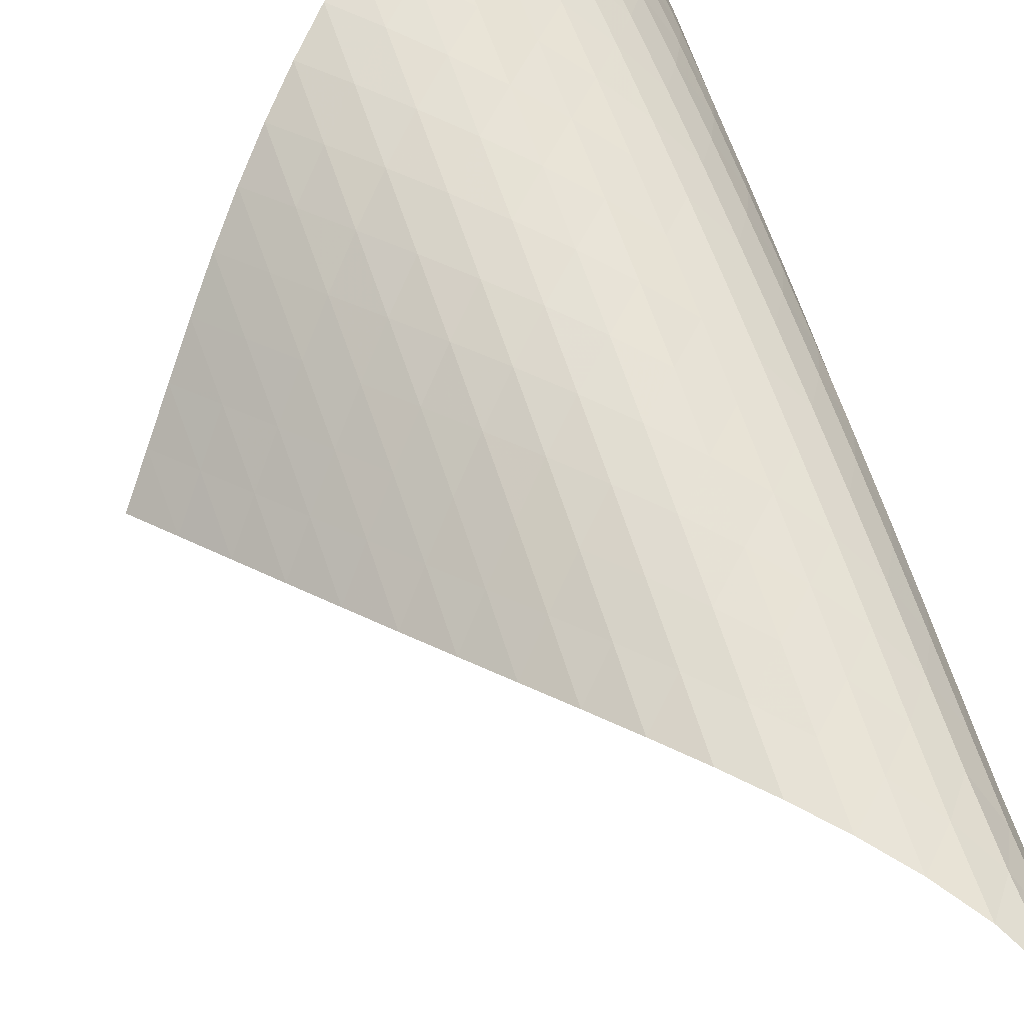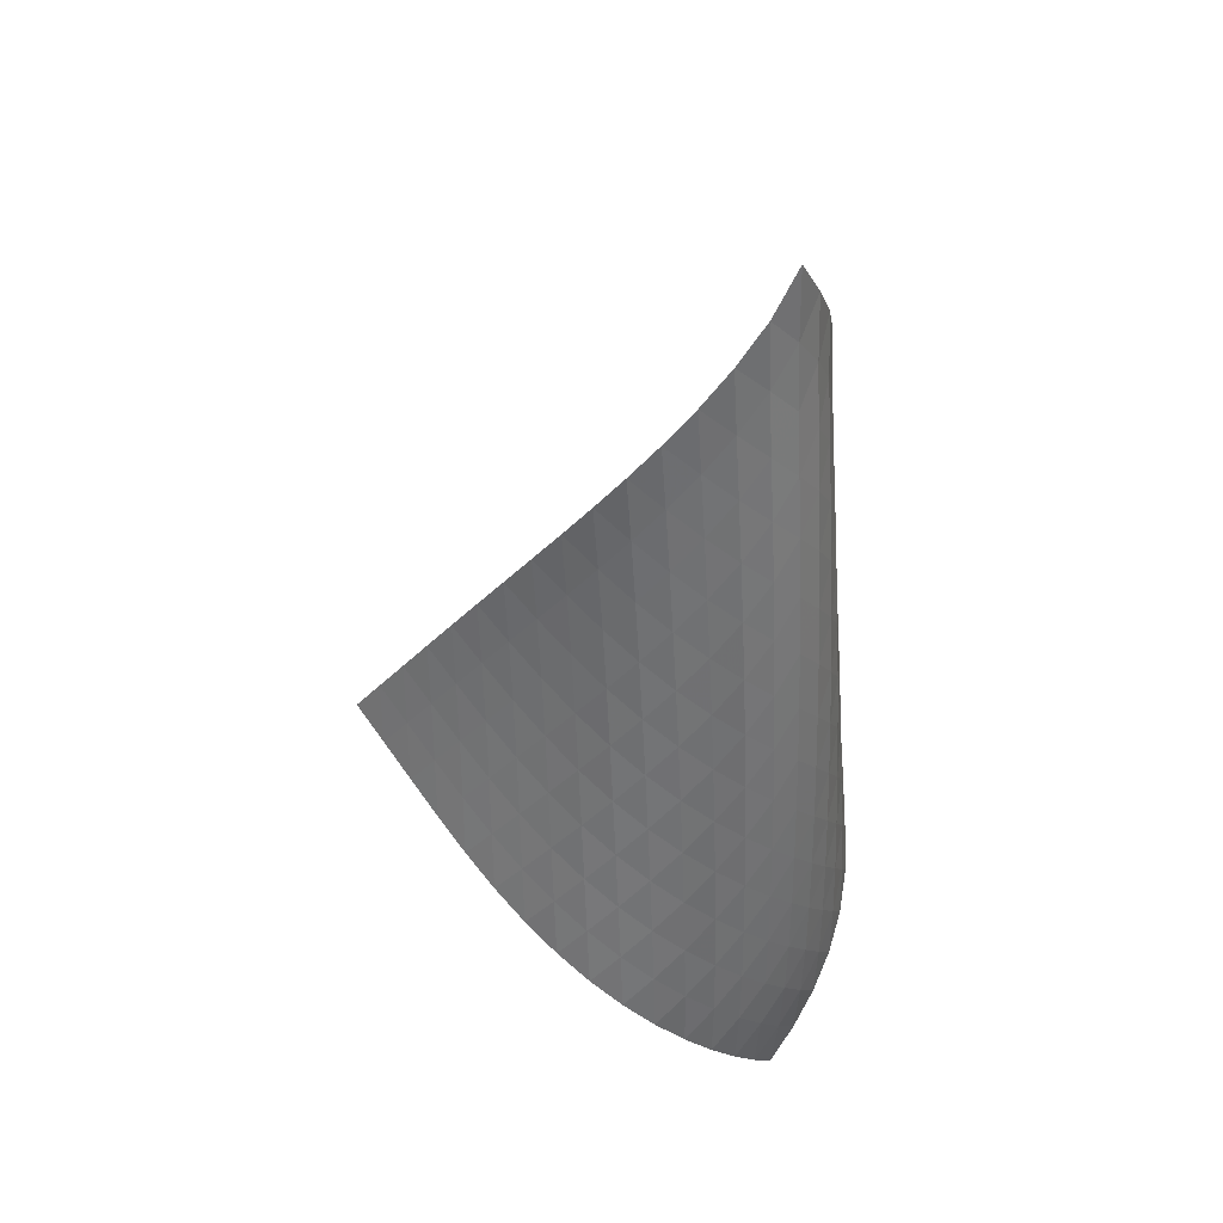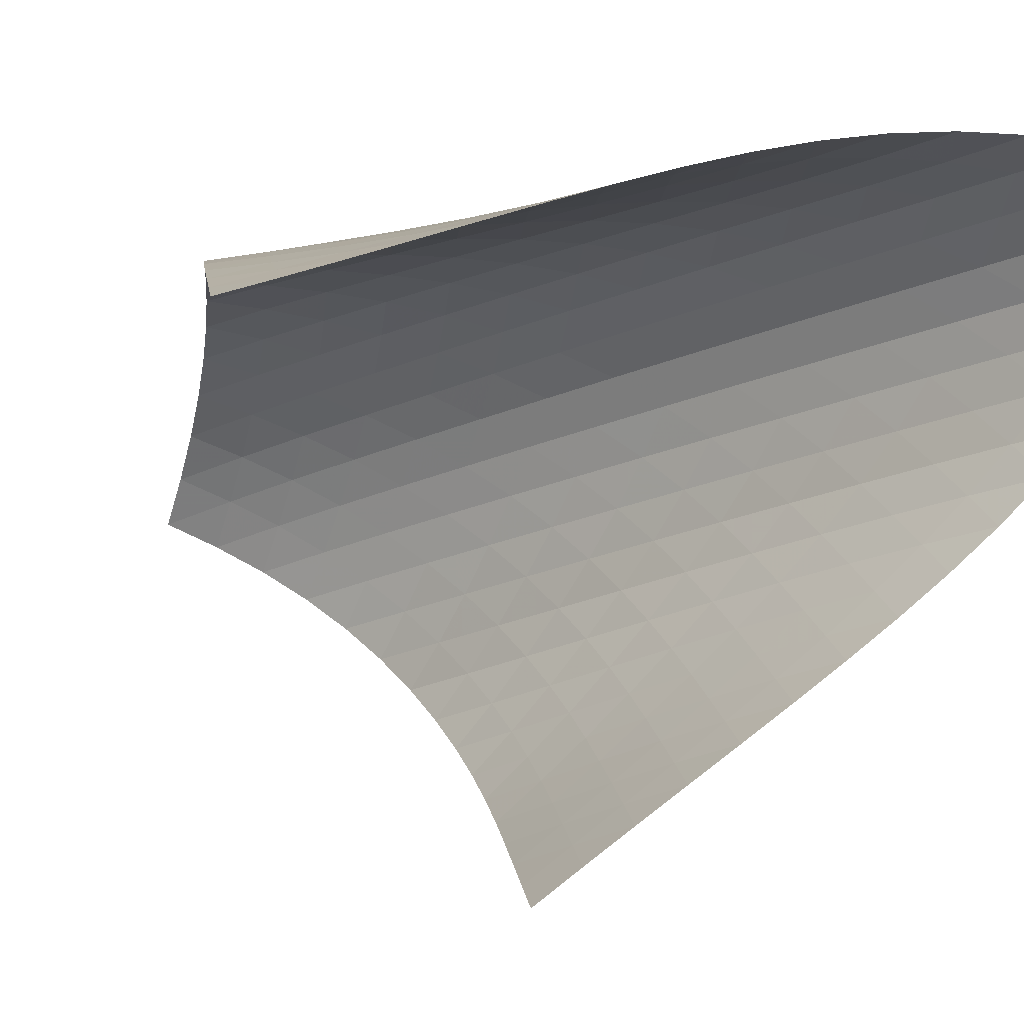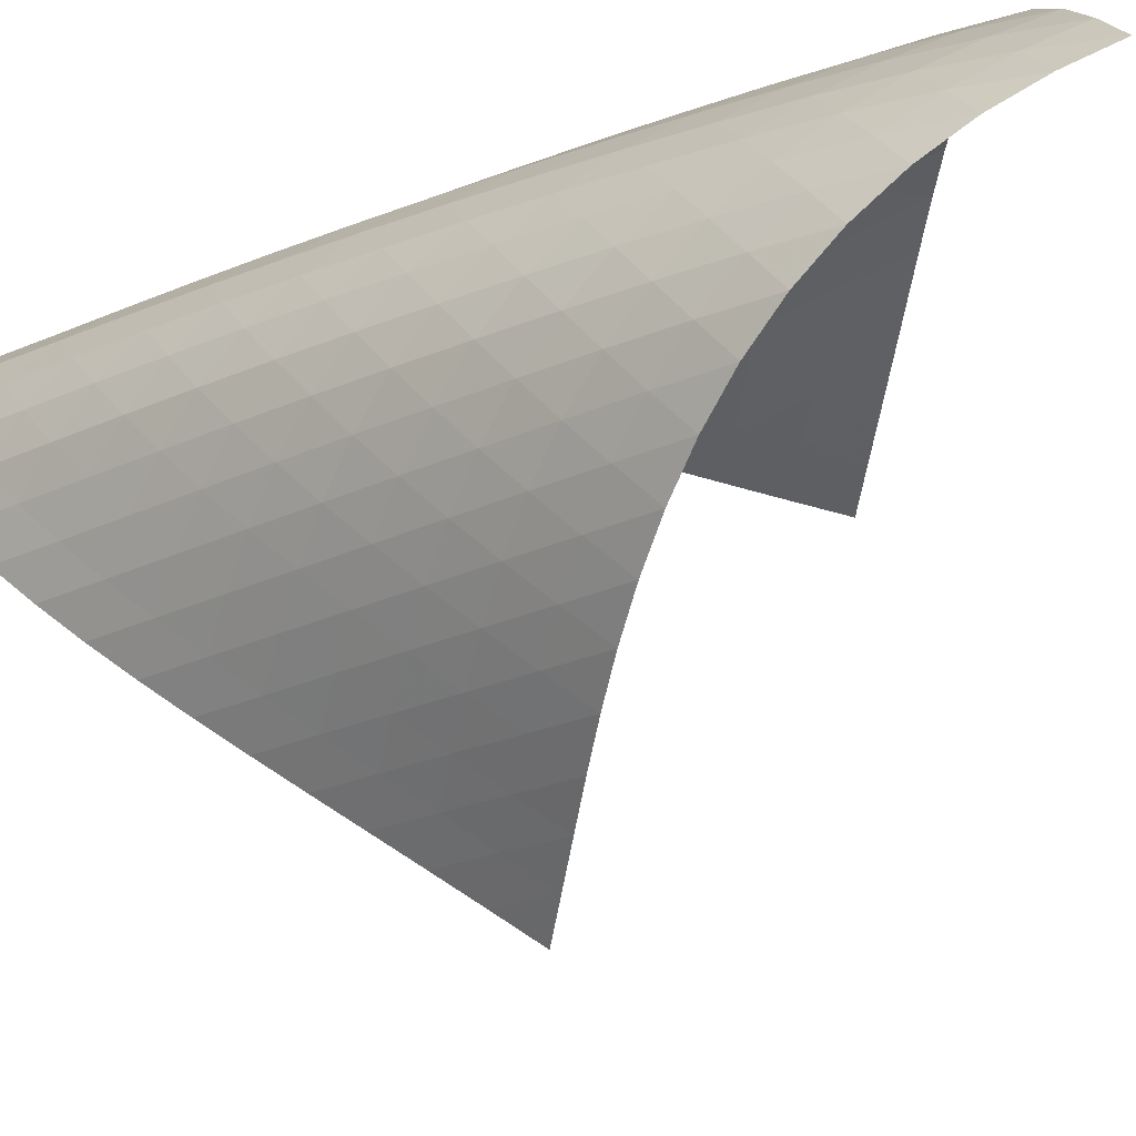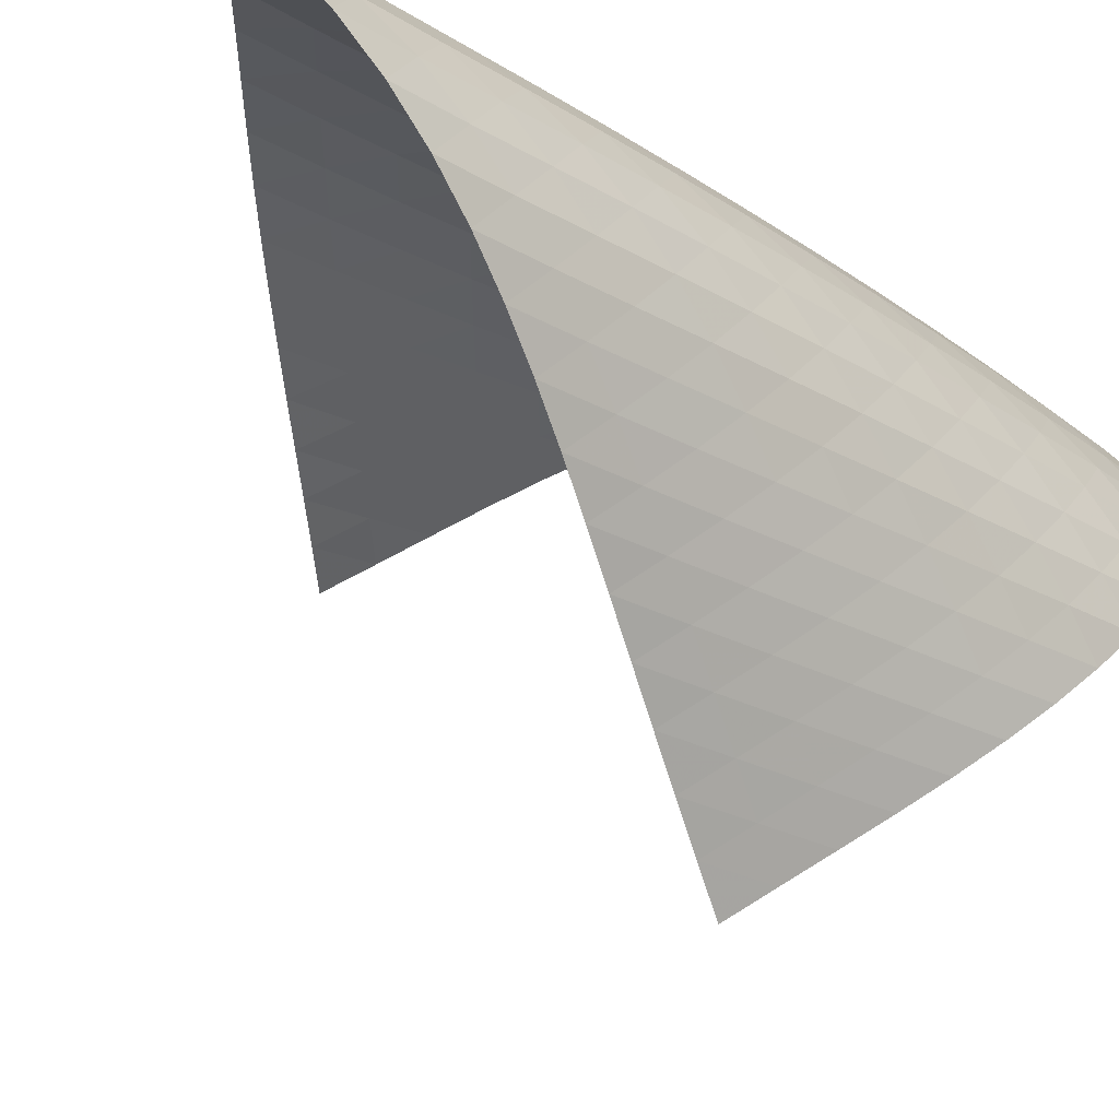
<metadata>
{"format":"obj","ext":"obj","renderer":"f3d","projection":"perspective","resolution":1024,"background":"white","views":[{"elev":60.7,"azim":158.7,"up":"+Z"},{"elev":39.5,"azim":-91.0,"up":"+Y"},{"elev":-22.3,"azim":128.4,"up":"+Z"},{"elev":-15.2,"azim":-53.0,"up":"+Z"},{"elev":-28.5,"azim":-140.2,"up":"+Z"}]}
</metadata>
<code>
v -6.496 -0.04971 6.496
v 1.287 -10.41 5.116
v -5.116 -10.41 -1.287
v -6.783 -18.93 6.783
v -5.349 -9.734 -0.8
v -5.586 -9.054 -0.3157
v -5.828 -8.372 0.167
v -6.072 -7.69 0.6503
v -6.315 -7.01 1.137
v -6.552 -6.33 1.629
v -6.775 -5.652 2.132
v -6.974 -4.975 2.649
v -7.136 -4.299 3.183
v -7.245 -3.623 3.734
v -7.288 -2.944 4.3
v -7.249 -2.262 4.875
v -7.114 -1.571 5.447
v -6.868 -0.8539 5.999
v -5.999 -0.8539 6.868
v -5.447 -1.571 7.114
v -4.875 -2.262 7.249
v -4.3 -2.944 7.288
v -3.734 -3.623 7.245
v -3.183 -4.299 7.136
v -2.649 -4.975 6.974
v -2.132 -5.652 6.775
v -1.629 -6.33 6.552
v -1.137 -7.01 6.315
v -0.6503 -7.69 6.072
v -0.167 -8.372 5.828
v 0.3157 -9.054 5.586
v 0.8 -9.734 5.349
v 0.7842 -10.94 5.59
v 0.2832 -11.46 6.067
v -0.2209 -11.98 6.54
v -0.7376 -12.51 6.996
v -1.276 -13.04 7.418
v -1.843 -13.58 7.786
v -2.438 -14.13 8.082
v -3.055 -14.7 8.29
v -3.684 -15.28 8.395
v -4.307 -15.87 8.383
v -4.905 -16.48 8.253
v -5.459 -17.09 8.013
v -5.958 -17.7 7.678
v -6.398 -18.32 7.262
v -7.262 -18.32 6.398
v -7.678 -17.7 5.958
v -8.013 -17.09 5.459
v -8.253 -16.48 4.905
v -8.383 -15.87 4.307
v -8.395 -15.28 3.684
v -8.29 -14.7 3.055
v -8.082 -14.13 2.438
v -7.786 -13.58 1.843
v -7.418 -13.04 1.276
v -6.996 -12.51 0.7376
v -6.54 -11.98 0.2209
v -6.067 -11.46 -0.2832
v -5.59 -10.94 -0.7842
v -6.52 -1.489 6.52
v -6.908 -2.163 6.053
v -7.169 -2.837 5.52
v -7.317 -3.51 4.956
v -7.367 -4.182 4.384
v -7.335 -4.854 3.817
v -7.238 -5.526 3.263
v -7.092 -6.199 2.725
v -6.912 -6.872 2.201
v -6.71 -7.547 1.689
v -6.495 -8.224 1.186
v -6.272 -8.901 0.6894
v -6.046 -9.58 0.1965
v -5.818 -10.26 -0.2943
v -6.053 -2.163 6.908
v -6.576 -2.791 6.576
v -6.977 -3.438 6.123
v -7.251 -4.094 5.597
v -7.408 -4.755 5.035
v -7.468 -5.419 4.462
v -7.447 -6.084 3.893
v -7.365 -6.751 3.334
v -7.237 -7.419 2.789
v -7.077 -8.089 2.257
v -6.896 -8.76 1.735
v -6.701 -9.433 1.221
v -6.497 -10.11 0.7145
v -6.285 -10.78 0.2132
v -5.52 -2.837 7.169
v -6.123 -3.438 6.977
v -6.645 -4.061 6.645
v -7.051 -4.698 6.196
v -7.334 -5.345 5.672
v -7.503 -5.997 5.11
v -7.577 -6.653 4.535
v -7.572 -7.312 3.962
v -7.509 -7.973 3.397
v -7.402 -8.637 2.843
v -7.265 -9.302 2.301
v -7.106 -9.969 1.768
v -6.93 -10.64 1.244
v -6.742 -11.31 0.7282
v -4.956 -3.51 7.317
v -5.597 -4.094 7.251
v -6.196 -4.698 7.051
v -6.713 -5.318 6.713
v -7.12 -5.95 6.263
v -7.412 -6.59 5.741
v -7.595 -7.236 5.18
v -7.685 -7.886 4.603
v -7.702 -8.539 4.025
v -7.661 -9.194 3.453
v -7.579 -9.851 2.891
v -7.466 -10.51 2.337
v -7.33 -11.17 1.794
v -7.173 -11.84 1.26
v -4.384 -4.182 7.367
v -5.035 -4.755 7.408
v -5.672 -5.345 7.334
v -6.263 -5.95 7.12
v -6.774 -6.569 6.774
v -7.182 -7.198 6.324
v -7.482 -7.833 5.804
v -7.679 -8.474 5.244
v -7.79 -9.117 4.666
v -7.83 -9.764 4.084
v -7.816 -10.41 3.505
v -7.761 -11.06 2.934
v -7.674 -11.72 2.371
v -7.56 -12.38 1.817
v -3.817 -4.854 7.335
v -4.462 -5.419 7.468
v -5.11 -5.997 7.503
v -5.741 -6.59 7.412
v -6.324 -7.198 7.182
v -6.828 -7.816 6.828
v -7.237 -8.442 6.377
v -7.544 -9.074 5.859
v -7.757 -9.709 5.301
v -7.889 -10.35 4.723
v -7.955 -10.99 4.138
v -7.97 -11.63 3.554
v -7.944 -12.28 2.975
v -7.883 -12.93 2.403
v -3.263 -5.526 7.238
v -3.893 -6.084 7.447
v -4.535 -6.653 7.577
v -5.18 -7.236 7.595
v -5.804 -7.833 7.482
v -6.377 -8.442 7.237
v -6.875 -9.06 6.875
v -7.283 -9.684 6.423
v -7.598 -10.31 5.907
v -7.827 -10.94 5.351
v -7.982 -11.58 4.775
v -8.077 -12.21 4.188
v -8.122 -12.85 3.6
v -8.124 -13.49 3.015
v -2.725 -6.199 7.092
v -3.334 -6.751 7.365
v -3.962 -7.312 7.572
v -4.603 -7.886 7.685
v -5.244 -8.474 7.679
v -5.859 -9.074 7.544
v -6.423 -9.684 7.283
v -6.914 -10.3 6.914
v -7.322 -10.92 6.46
v -7.645 -11.55 5.947
v -7.89 -12.18 5.395
v -8.07 -12.8 4.821
v -8.194 -13.43 4.235
v -8.268 -14.06 3.644
v -2.201 -6.872 6.912
v -2.789 -7.419 7.237
v -3.397 -7.973 7.509
v -4.025 -8.539 7.702
v -4.666 -9.117 7.79
v -5.301 -9.709 7.757
v -5.907 -10.31 7.598
v -6.46 -10.92 7.322
v -6.944 -11.54 6.944
v -7.351 -12.16 6.489
v -7.683 -12.78 5.979
v -7.947 -13.41 5.431
v -8.151 -14.03 4.861
v -8.301 -14.65 4.276
v -1.689 -7.547 6.71
v -2.257 -8.089 7.077
v -2.843 -8.637 7.402
v -3.453 -9.194 7.661
v -4.084 -9.764 7.83
v -4.723 -10.35 7.889
v -5.351 -10.94 7.827
v -5.947 -11.55 7.645
v -6.489 -12.16 7.351
v -6.966 -12.78 6.966
v -7.372 -13.4 6.509
v -7.713 -14.02 6.002
v -7.993 -14.64 5.459
v -8.217 -15.25 4.892
v -1.186 -8.224 6.495
v -1.735 -8.76 6.896
v -2.301 -9.302 7.265
v -2.891 -9.851 7.579
v -3.505 -10.41 7.816
v -4.138 -10.99 7.955
v -4.775 -11.58 7.982
v -5.395 -12.18 7.89
v -5.979 -12.78 7.683
v -6.509 -13.4 7.372
v -6.978 -14.02 6.978
v -7.383 -14.63 6.519
v -7.729 -15.25 6.013
v -8.02 -15.86 5.472
v -0.6894 -8.901 6.272
v -1.221 -9.433 6.701
v -1.768 -9.969 7.106
v -2.337 -10.51 7.466
v -2.934 -11.06 7.761
v -3.554 -11.63 7.97
v -4.188 -12.21 8.077
v -4.821 -12.8 8.07
v -5.431 -13.41 7.947
v -6.002 -14.02 7.713
v -6.519 -14.63 7.383
v -6.977 -15.25 6.977
v -7.378 -15.87 6.513
v -7.722 -16.48 6.003
v -0.1965 -9.58 6.046
v -0.7145 -10.11 6.497
v -1.244 -10.64 6.93
v -1.794 -11.17 7.33
v -2.371 -11.72 7.674
v -2.975 -12.28 7.944
v -3.6 -12.85 8.122
v -4.235 -13.43 8.194
v -4.861 -14.03 8.151
v -5.459 -14.64 7.993
v -6.013 -15.25 7.729
v -6.513 -15.87 7.378
v -6.955 -16.48 6.955
v -7.341 -17.1 6.478
v 0.2943 -10.26 5.818
v -0.2132 -10.78 6.285
v -0.7282 -11.31 6.742
v -1.26 -11.84 7.173
v -1.817 -12.38 7.56
v -2.403 -12.93 7.883
v -3.015 -13.49 8.124
v -3.644 -14.06 8.268
v -4.276 -14.65 8.301
v -4.892 -15.25 8.217
v -5.472 -15.86 8.02
v -6.003 -16.48 7.722
v -6.478 -17.1 7.341
v -6.894 -17.71 6.894
f 256 46 4
f 256 4 47
f 5 74 60
f 5 60 3
f 74 88 59
f 74 59 60
f 88 102 58
f 88 58 59
f 102 116 57
f 102 57 58
f 116 130 56
f 116 56 57
f 130 144 55
f 130 55 56
f 144 158 54
f 144 54 55
f 158 172 53
f 158 53 54
f 172 186 52
f 172 52 53
f 186 200 51
f 186 51 52
f 200 214 50
f 200 50 51
f 214 228 49
f 214 49 50
f 228 242 48
f 228 48 49
f 242 256 47
f 242 47 48
f 1 19 61
f 1 61 18
f 18 61 62
f 18 62 17
f 17 62 63
f 17 63 16
f 16 63 64
f 16 64 15
f 15 64 65
f 15 65 14
f 14 65 66
f 14 66 13
f 13 66 67
f 13 67 12
f 12 67 68
f 12 68 11
f 11 68 69
f 11 69 10
f 10 69 70
f 10 70 9
f 9 70 71
f 9 71 8
f 8 71 72
f 8 72 7
f 7 72 73
f 7 73 6
f 6 73 74
f 6 74 5
f 19 20 75
f 19 75 61
f 61 75 76
f 61 76 62
f 62 76 77
f 62 77 63
f 63 77 78
f 63 78 64
f 64 78 79
f 64 79 65
f 65 79 80
f 65 80 66
f 66 80 81
f 66 81 67
f 67 81 82
f 67 82 68
f 68 82 83
f 68 83 69
f 69 83 84
f 69 84 70
f 70 84 85
f 70 85 71
f 71 85 86
f 71 86 72
f 72 86 87
f 72 87 73
f 73 87 88
f 73 88 74
f 20 21 89
f 20 89 75
f 75 89 90
f 75 90 76
f 76 90 91
f 76 91 77
f 77 91 92
f 77 92 78
f 78 92 93
f 78 93 79
f 79 93 94
f 79 94 80
f 80 94 95
f 80 95 81
f 81 95 96
f 81 96 82
f 82 96 97
f 82 97 83
f 83 97 98
f 83 98 84
f 84 98 99
f 84 99 85
f 85 99 100
f 85 100 86
f 86 100 101
f 86 101 87
f 87 101 102
f 87 102 88
f 21 22 103
f 21 103 89
f 89 103 104
f 89 104 90
f 90 104 105
f 90 105 91
f 91 105 106
f 91 106 92
f 92 106 107
f 92 107 93
f 93 107 108
f 93 108 94
f 94 108 109
f 94 109 95
f 95 109 110
f 95 110 96
f 96 110 111
f 96 111 97
f 97 111 112
f 97 112 98
f 98 112 113
f 98 113 99
f 99 113 114
f 99 114 100
f 100 114 115
f 100 115 101
f 101 115 116
f 101 116 102
f 22 23 117
f 22 117 103
f 103 117 118
f 103 118 104
f 104 118 119
f 104 119 105
f 105 119 120
f 105 120 106
f 106 120 121
f 106 121 107
f 107 121 122
f 107 122 108
f 108 122 123
f 108 123 109
f 109 123 124
f 109 124 110
f 110 124 125
f 110 125 111
f 111 125 126
f 111 126 112
f 112 126 127
f 112 127 113
f 113 127 128
f 113 128 114
f 114 128 129
f 114 129 115
f 115 129 130
f 115 130 116
f 23 24 131
f 23 131 117
f 117 131 132
f 117 132 118
f 118 132 133
f 118 133 119
f 119 133 134
f 119 134 120
f 120 134 135
f 120 135 121
f 121 135 136
f 121 136 122
f 122 136 137
f 122 137 123
f 123 137 138
f 123 138 124
f 124 138 139
f 124 139 125
f 125 139 140
f 125 140 126
f 126 140 141
f 126 141 127
f 127 141 142
f 127 142 128
f 128 142 143
f 128 143 129
f 129 143 144
f 129 144 130
f 24 25 145
f 24 145 131
f 131 145 146
f 131 146 132
f 132 146 147
f 132 147 133
f 133 147 148
f 133 148 134
f 134 148 149
f 134 149 135
f 135 149 150
f 135 150 136
f 136 150 151
f 136 151 137
f 137 151 152
f 137 152 138
f 138 152 153
f 138 153 139
f 139 153 154
f 139 154 140
f 140 154 155
f 140 155 141
f 141 155 156
f 141 156 142
f 142 156 157
f 142 157 143
f 143 157 158
f 143 158 144
f 25 26 159
f 25 159 145
f 145 159 160
f 145 160 146
f 146 160 161
f 146 161 147
f 147 161 162
f 147 162 148
f 148 162 163
f 148 163 149
f 149 163 164
f 149 164 150
f 150 164 165
f 150 165 151
f 151 165 166
f 151 166 152
f 152 166 167
f 152 167 153
f 153 167 168
f 153 168 154
f 154 168 169
f 154 169 155
f 155 169 170
f 155 170 156
f 156 170 171
f 156 171 157
f 157 171 172
f 157 172 158
f 26 27 173
f 26 173 159
f 159 173 174
f 159 174 160
f 160 174 175
f 160 175 161
f 161 175 176
f 161 176 162
f 162 176 177
f 162 177 163
f 163 177 178
f 163 178 164
f 164 178 179
f 164 179 165
f 165 179 180
f 165 180 166
f 166 180 181
f 166 181 167
f 167 181 182
f 167 182 168
f 168 182 183
f 168 183 169
f 169 183 184
f 169 184 170
f 170 184 185
f 170 185 171
f 171 185 186
f 171 186 172
f 27 28 187
f 27 187 173
f 173 187 188
f 173 188 174
f 174 188 189
f 174 189 175
f 175 189 190
f 175 190 176
f 176 190 191
f 176 191 177
f 177 191 192
f 177 192 178
f 178 192 193
f 178 193 179
f 179 193 194
f 179 194 180
f 180 194 195
f 180 195 181
f 181 195 196
f 181 196 182
f 182 196 197
f 182 197 183
f 183 197 198
f 183 198 184
f 184 198 199
f 184 199 185
f 185 199 200
f 185 200 186
f 28 29 201
f 28 201 187
f 187 201 202
f 187 202 188
f 188 202 203
f 188 203 189
f 189 203 204
f 189 204 190
f 190 204 205
f 190 205 191
f 191 205 206
f 191 206 192
f 192 206 207
f 192 207 193
f 193 207 208
f 193 208 194
f 194 208 209
f 194 209 195
f 195 209 210
f 195 210 196
f 196 210 211
f 196 211 197
f 197 211 212
f 197 212 198
f 198 212 213
f 198 213 199
f 199 213 214
f 199 214 200
f 29 30 215
f 29 215 201
f 201 215 216
f 201 216 202
f 202 216 217
f 202 217 203
f 203 217 218
f 203 218 204
f 204 218 219
f 204 219 205
f 205 219 220
f 205 220 206
f 206 220 221
f 206 221 207
f 207 221 222
f 207 222 208
f 208 222 223
f 208 223 209
f 209 223 224
f 209 224 210
f 210 224 225
f 210 225 211
f 211 225 226
f 211 226 212
f 212 226 227
f 212 227 213
f 213 227 228
f 213 228 214
f 30 31 229
f 30 229 215
f 215 229 230
f 215 230 216
f 216 230 231
f 216 231 217
f 217 231 232
f 217 232 218
f 218 232 233
f 218 233 219
f 219 233 234
f 219 234 220
f 220 234 235
f 220 235 221
f 221 235 236
f 221 236 222
f 222 236 237
f 222 237 223
f 223 237 238
f 223 238 224
f 224 238 239
f 224 239 225
f 225 239 240
f 225 240 226
f 226 240 241
f 226 241 227
f 227 241 242
f 227 242 228
f 31 32 243
f 31 243 229
f 229 243 244
f 229 244 230
f 230 244 245
f 230 245 231
f 231 245 246
f 231 246 232
f 232 246 247
f 232 247 233
f 233 247 248
f 233 248 234
f 234 248 249
f 234 249 235
f 235 249 250
f 235 250 236
f 236 250 251
f 236 251 237
f 237 251 252
f 237 252 238
f 238 252 253
f 238 253 239
f 239 253 254
f 239 254 240
f 240 254 255
f 240 255 241
f 241 255 256
f 241 256 242
f 32 2 33
f 32 33 243
f 243 33 34
f 243 34 244
f 244 34 35
f 244 35 245
f 245 35 36
f 245 36 246
f 246 36 37
f 246 37 247
f 247 37 38
f 247 38 248
f 248 38 39
f 248 39 249
f 249 39 40
f 249 40 250
f 250 40 41
f 250 41 251
f 251 41 42
f 251 42 252
f 252 42 43
f 252 43 253
f 253 43 44
f 253 44 254
f 254 44 45
f 254 45 255
f 255 45 46
f 255 46 256

</code>
